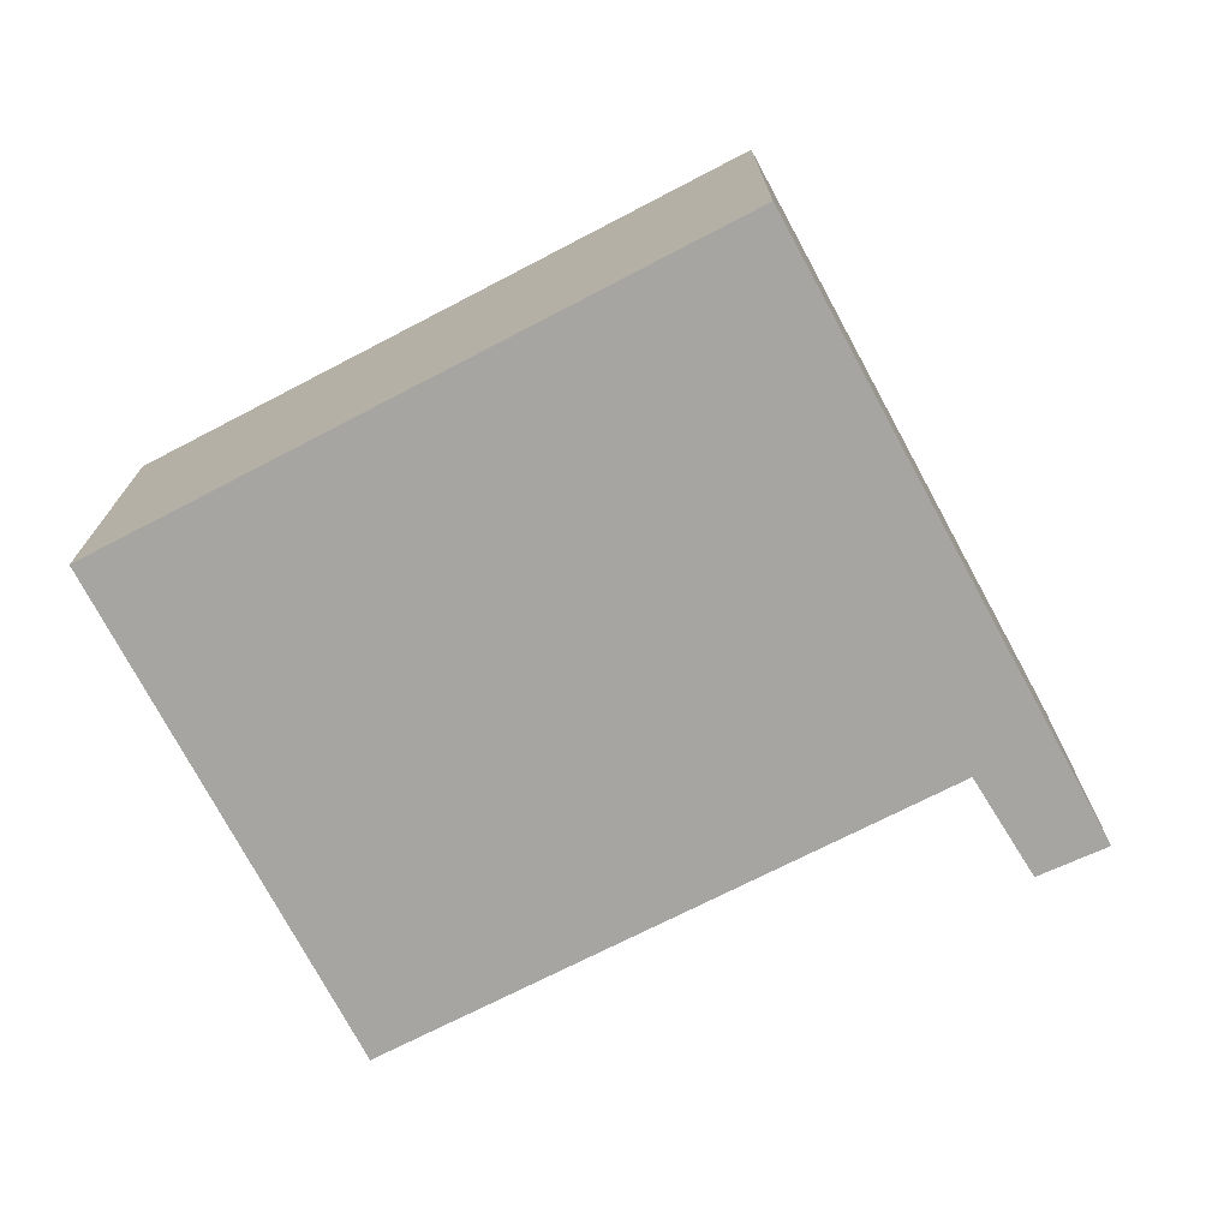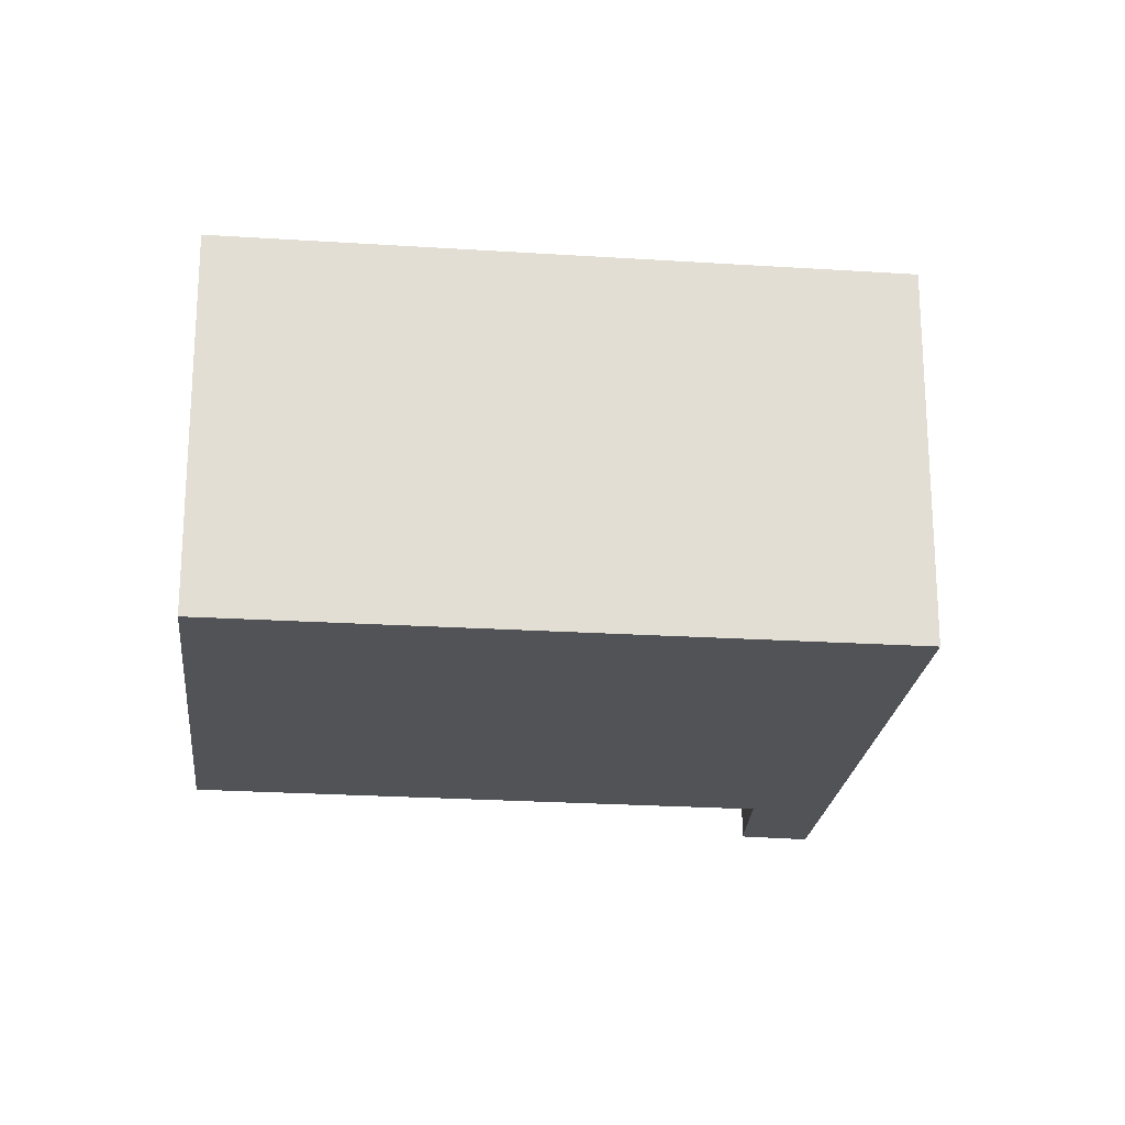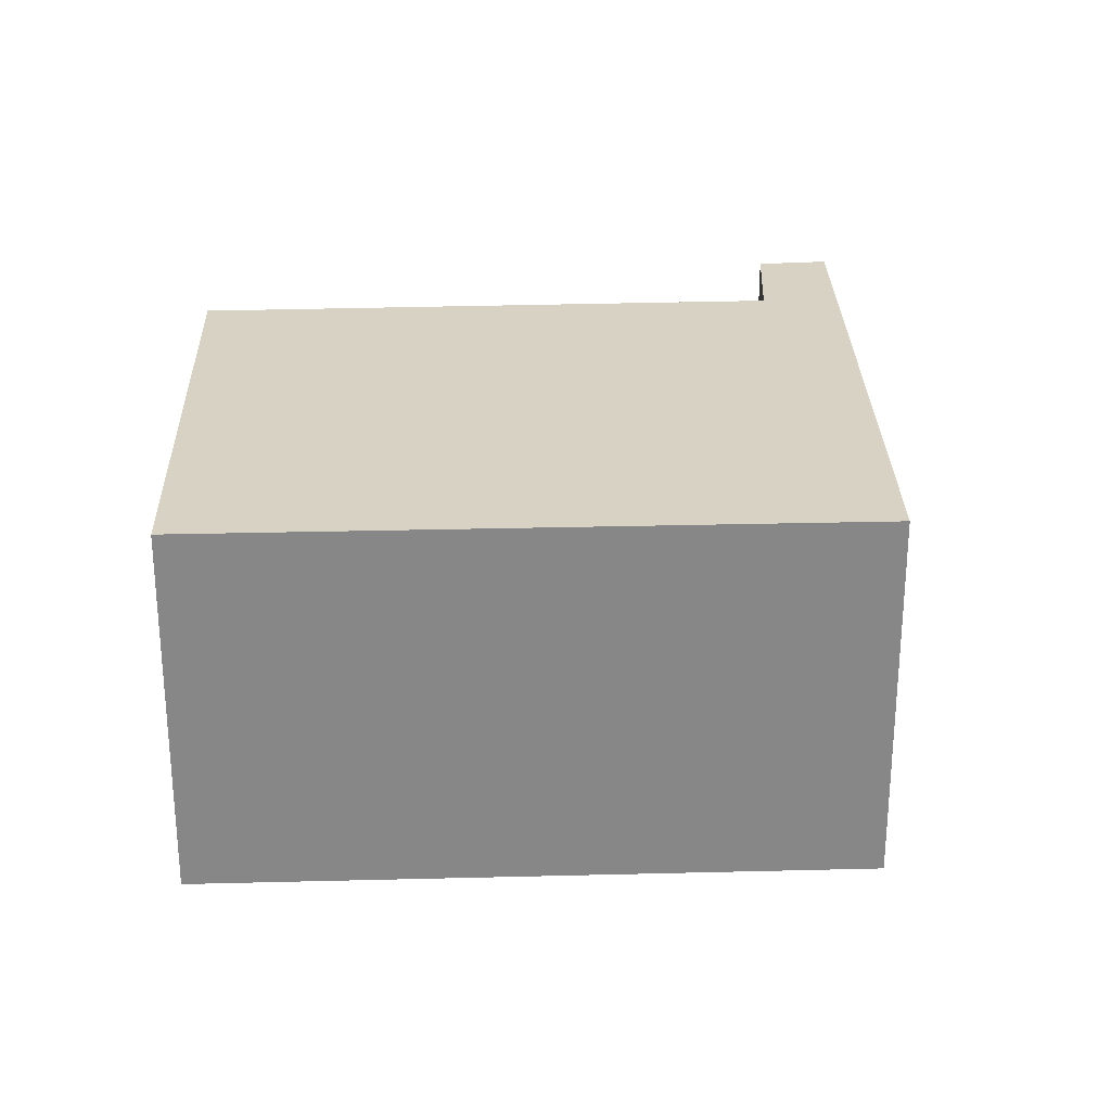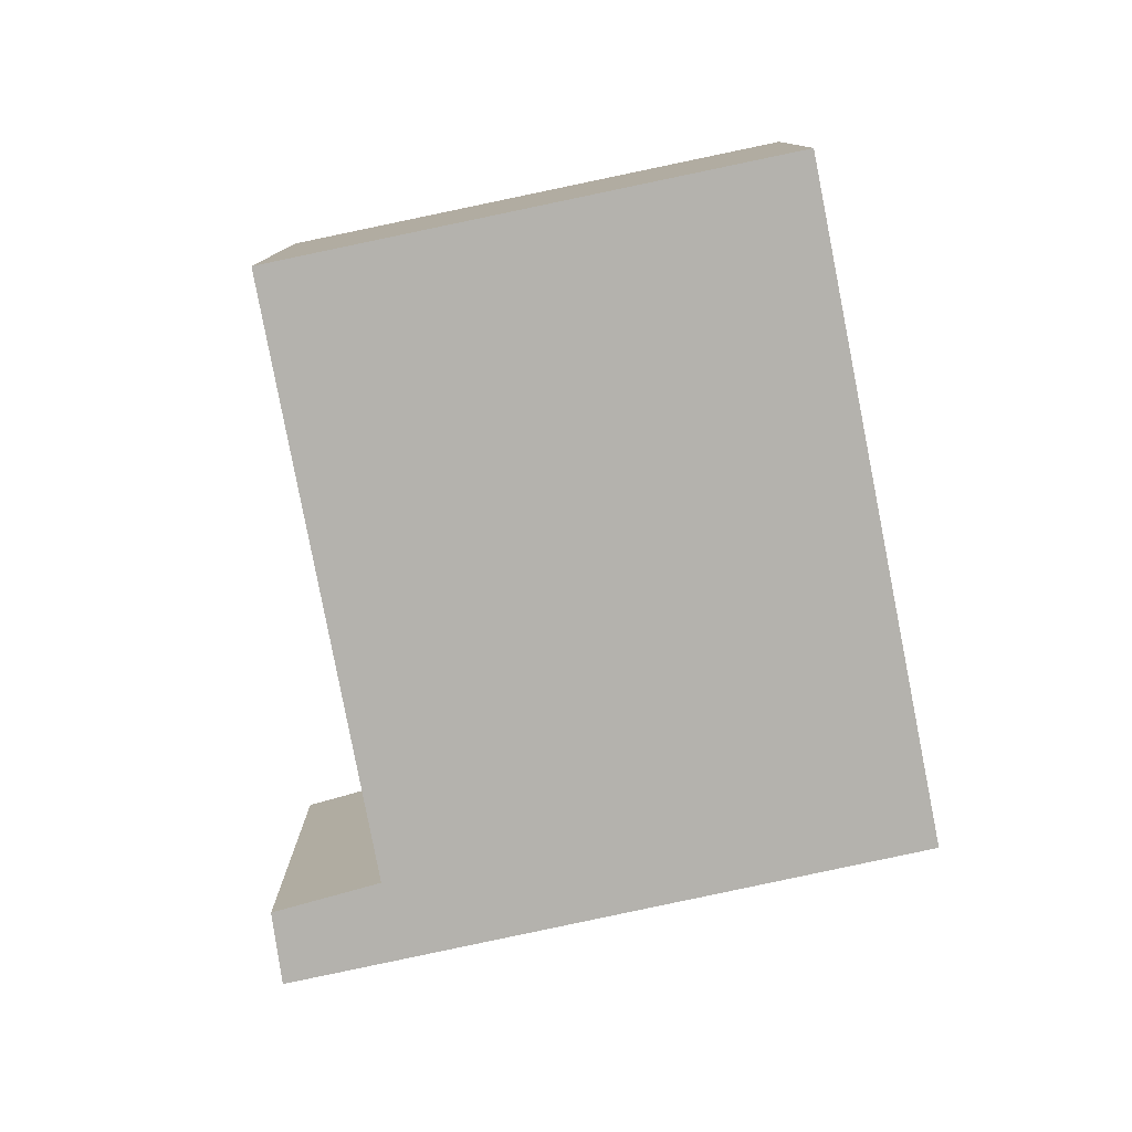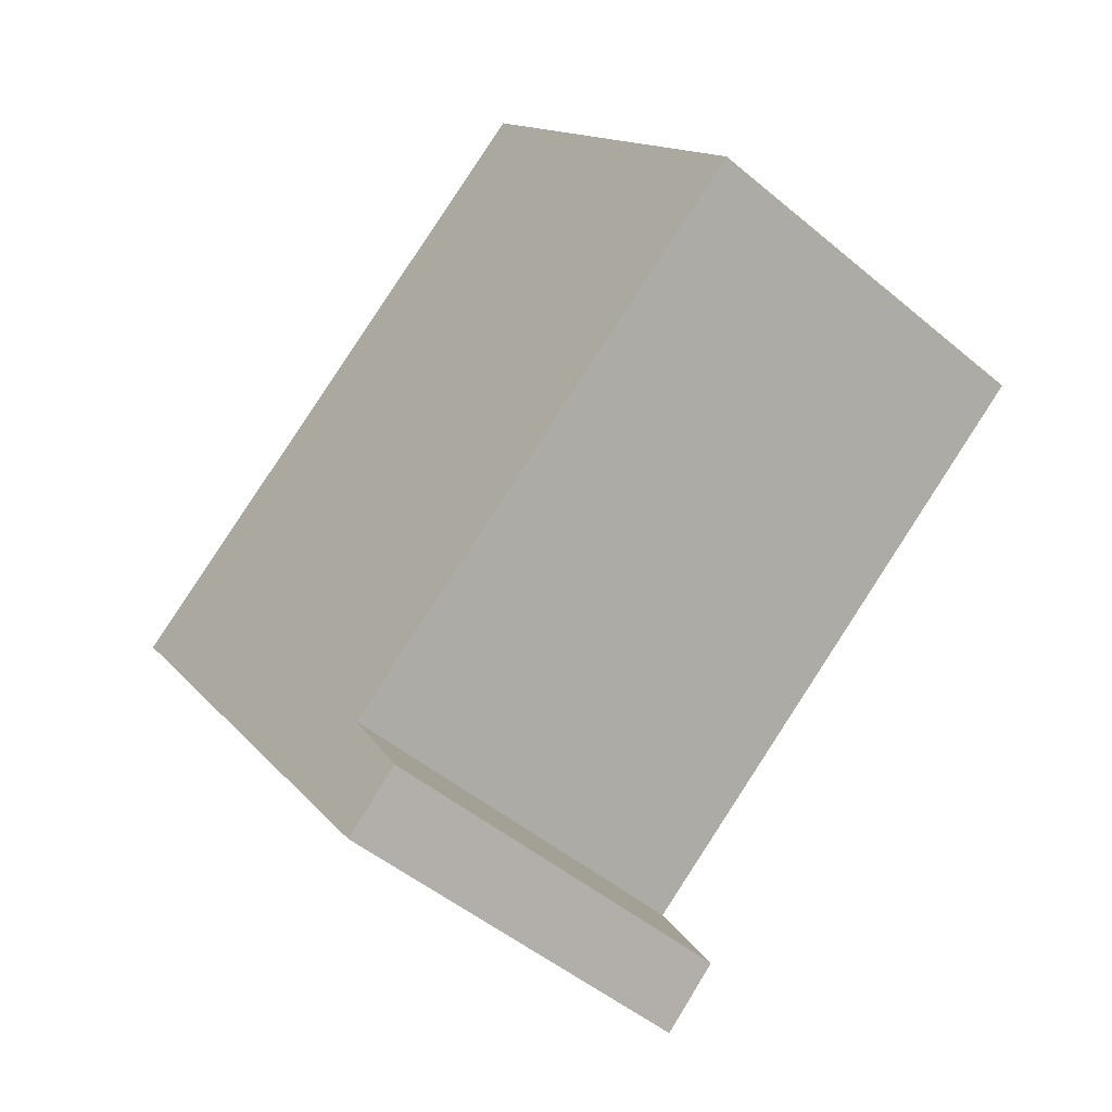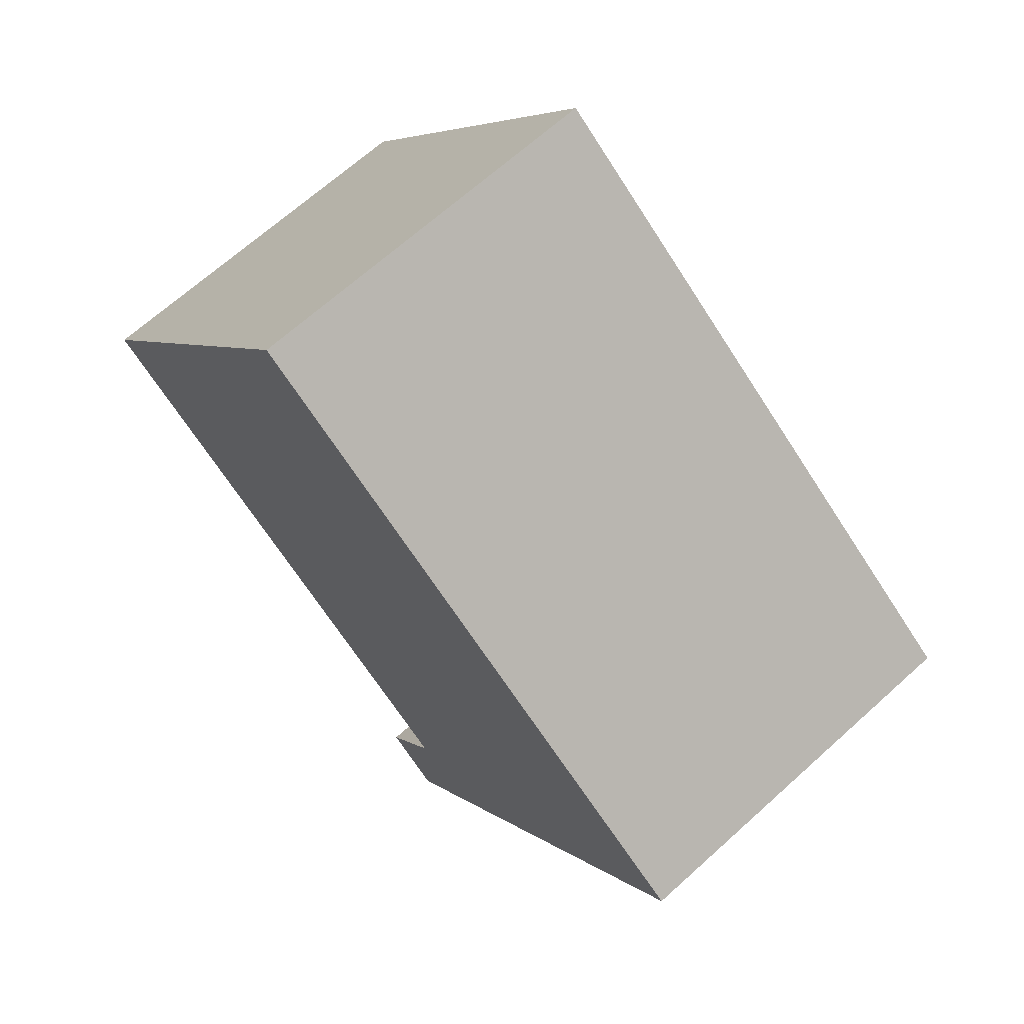
<metadata>
{"format":"obj","ext":"obj","renderer":"f3d","projection":"perspective","resolution":1024,"background":"white","views":[{"elev":-73.9,"azim":63.7,"up":"+Y"},{"elev":-21.8,"azim":29.7,"up":"+Y"},{"elev":27.7,"azim":34.0,"up":"+Y"},{"elev":-79.5,"azim":-42.5,"up":"+Y"},{"elev":-49.1,"azim":-132.9,"up":"+Z"},{"elev":67.2,"azim":47.8,"up":"+Z"}]}
</metadata>
<code>
v  8.369 3.692 0.274
v  0 3.692 2.261e-16
v  3.018 3.692 4.194
v  4.723 3.692 -3.534
v  4.674 3.692 -3.613
v  4.15 3.692 -4.46
v  4.701 3.692 -4.918
v  5.3 3.692 -4.071
v  4.701 3.011e-16 -4.918
v  4.15 2.731e-16 -4.46
v  4.723 2.164e-16 -3.534
v  0 0 0
v  4.674 2.212e-16 -3.613
v  3.018 -2.568e-16 4.194
v  8.369 -1.678e-17 0.274
v  5.3 2.493e-16 -4.071
g defaultobject
f 1 2 3
f 2 1 4
f 4 1 5
f 5 1 6
f 6 1 7
f 7 1 8
f 9 6 7
f 6 9 10
f 11 2 4
f 2 11 12
f 10 5 6
f 5 10 4
f 4 10 11
f 11 10 13
f 12 3 2
f 3 12 14
f 14 1 3
f 1 14 15
f 8 9 7
f 9 8 1
f 9 1 16
f 16 1 15
f 14 12 15
f 11 15 12
f 16 15 11
f 13 16 11
f 10 16 13
f 9 16 10

</code>
